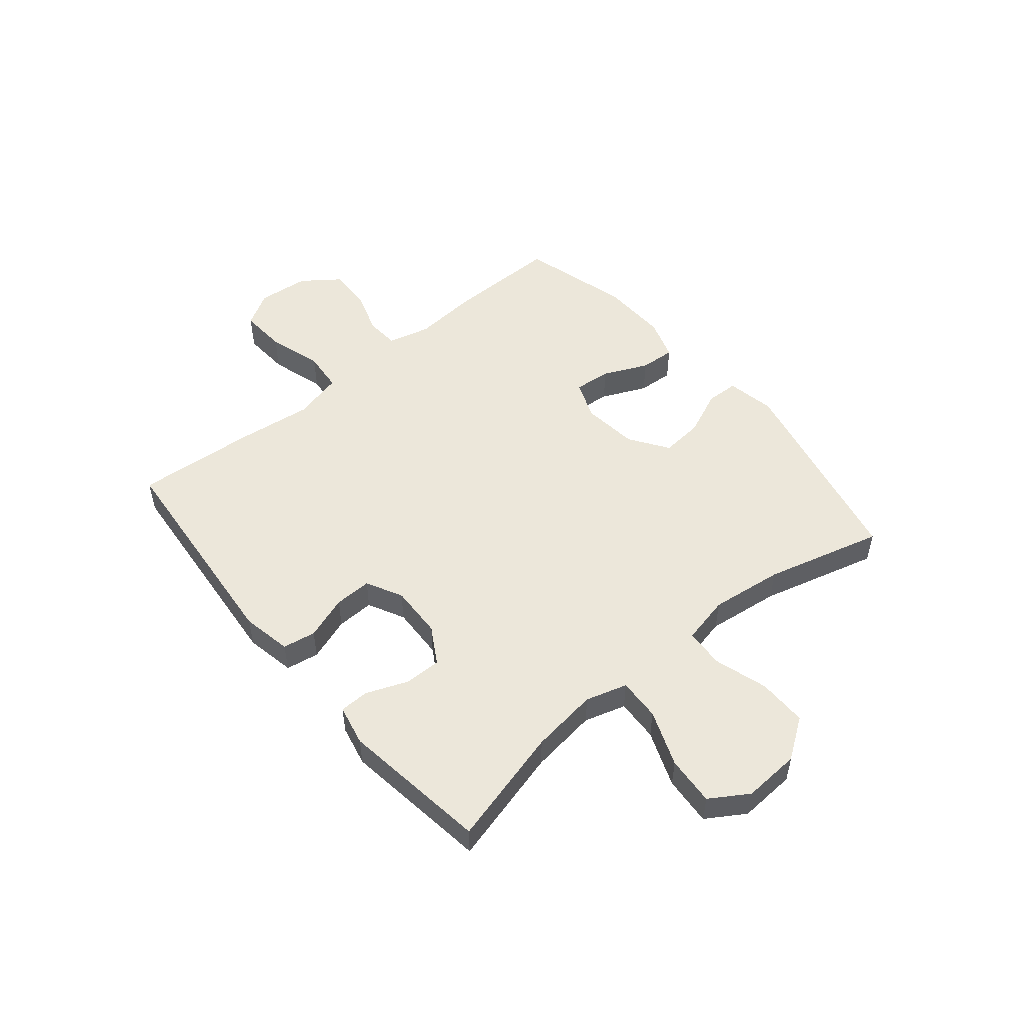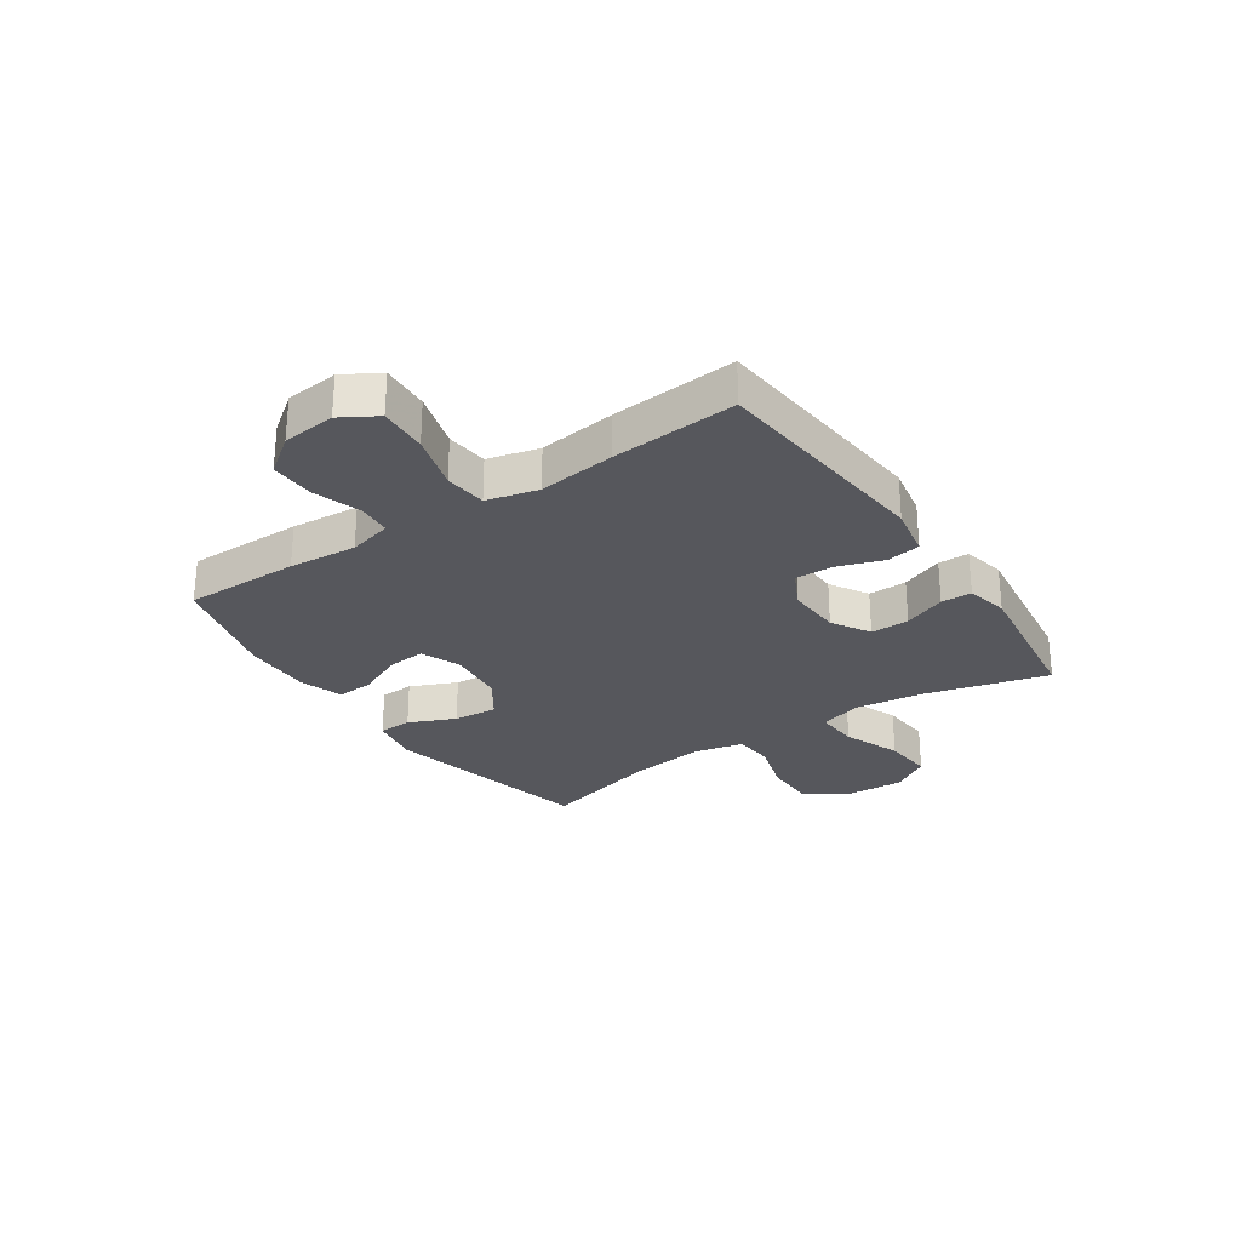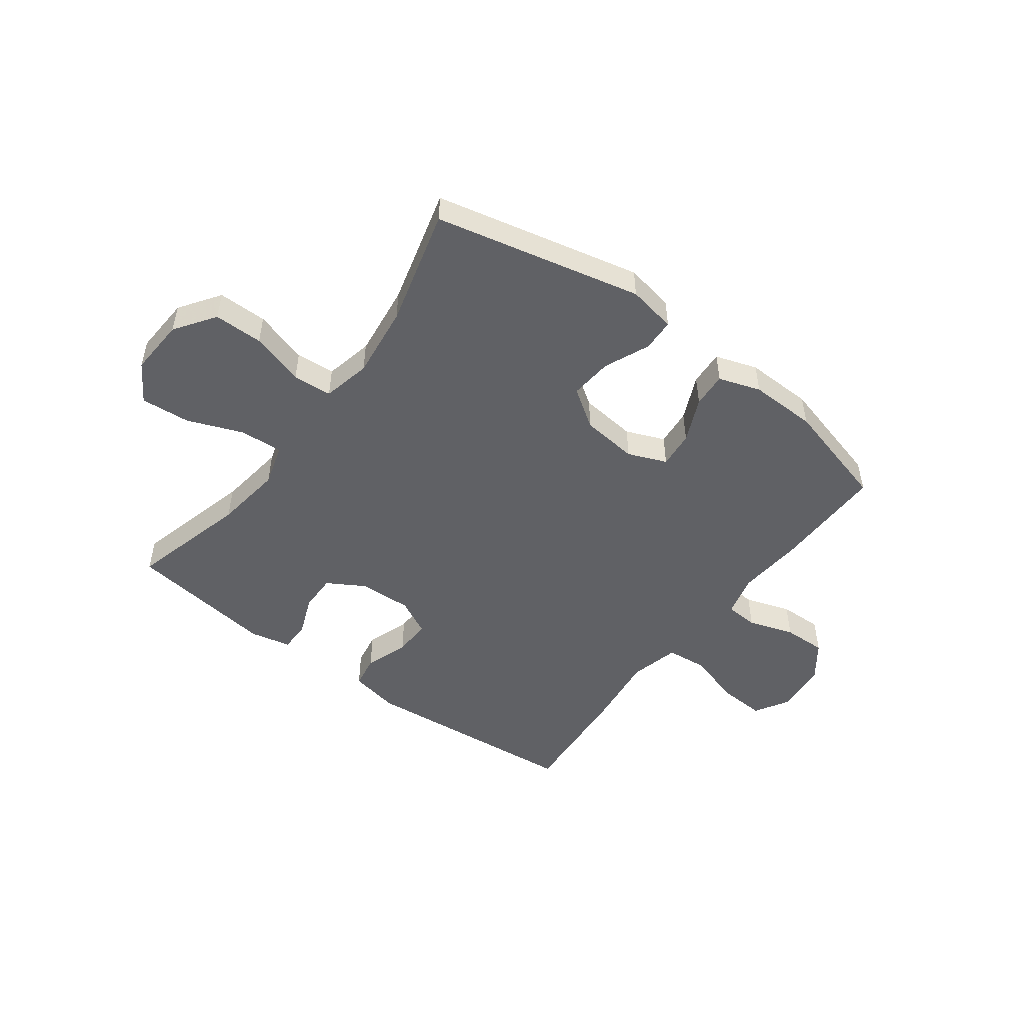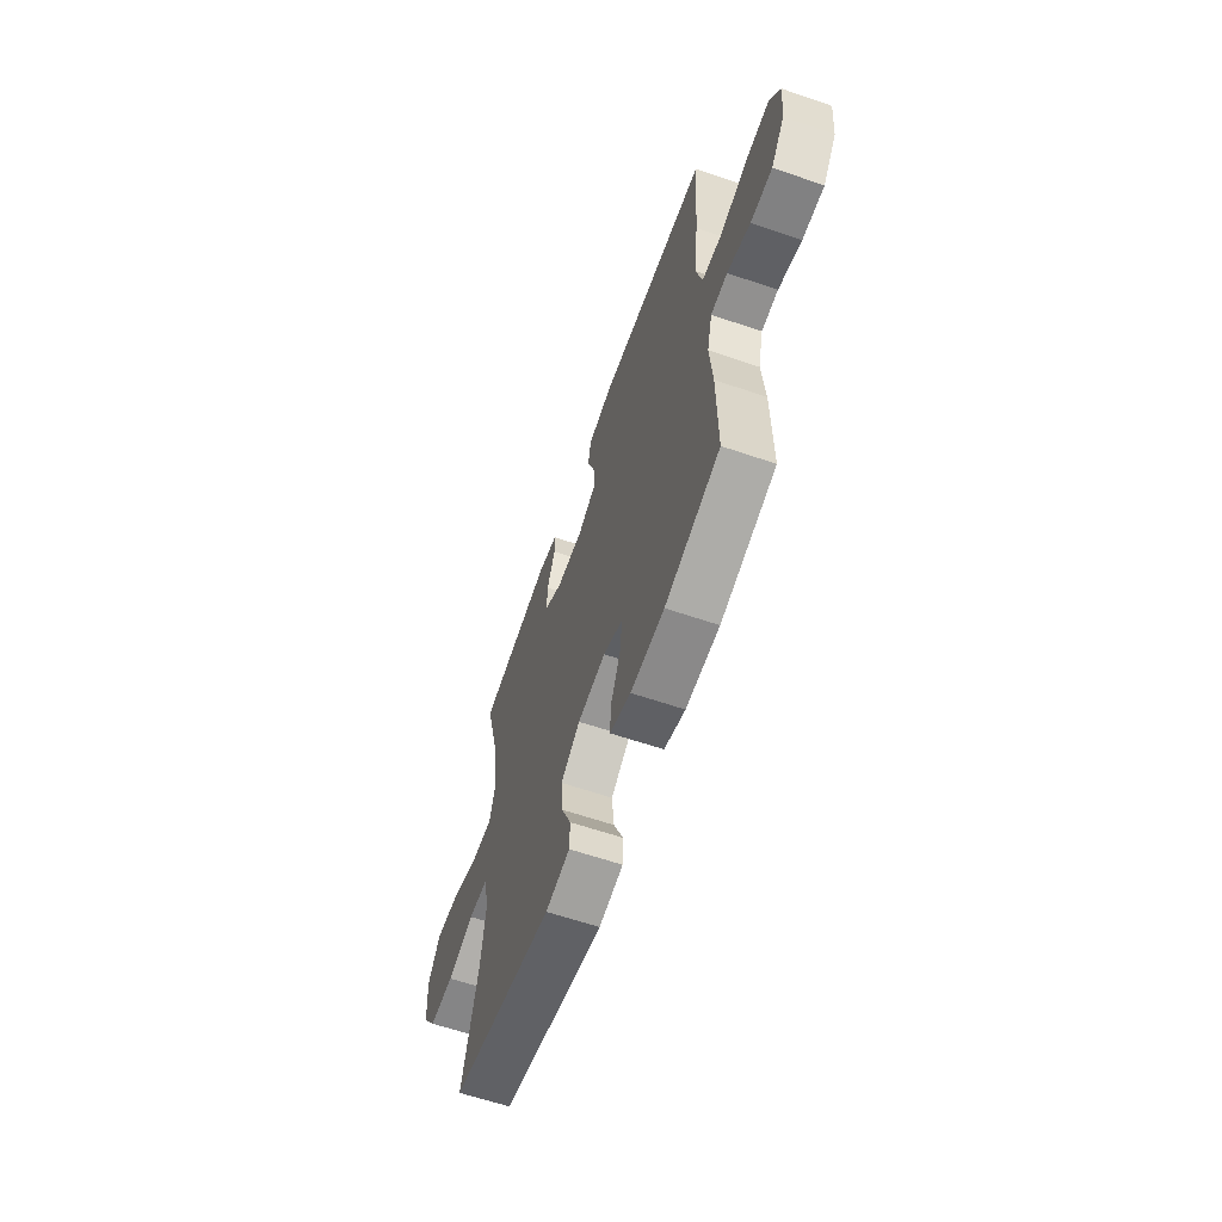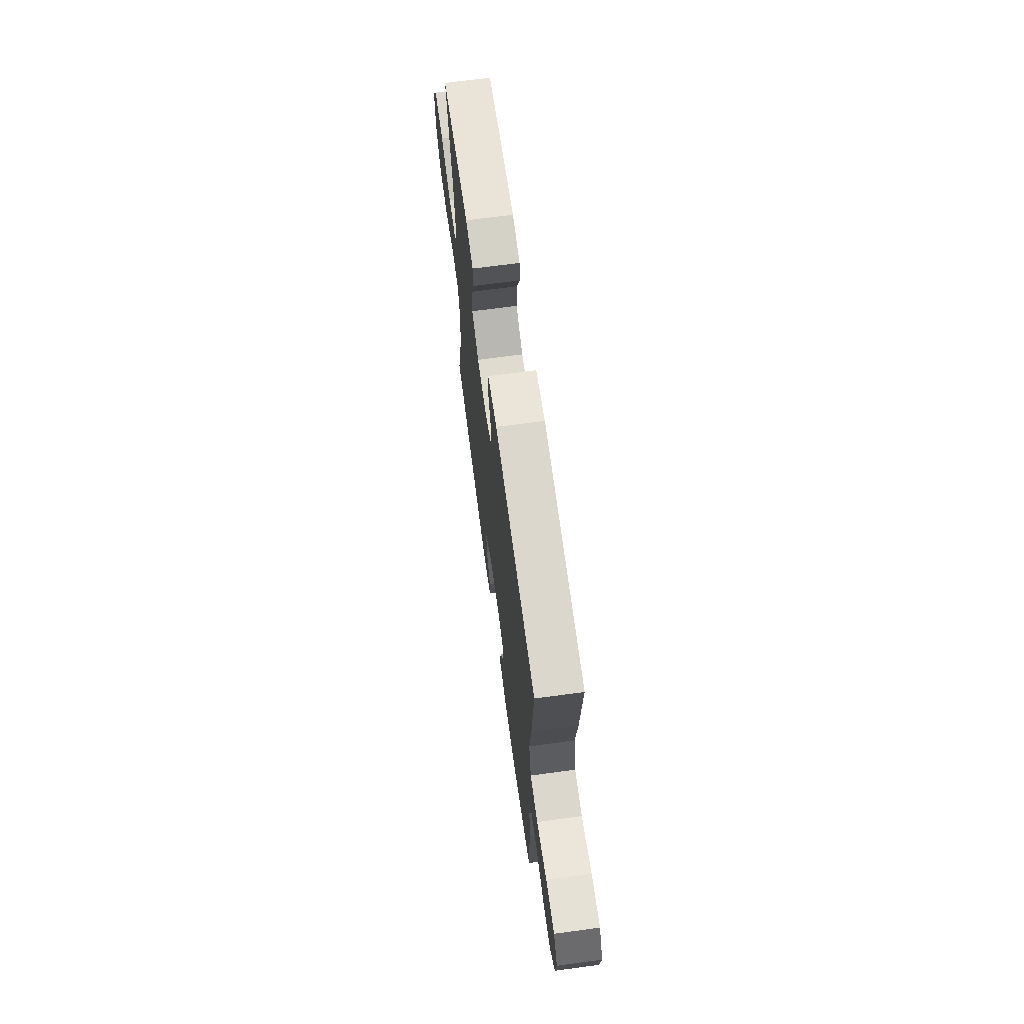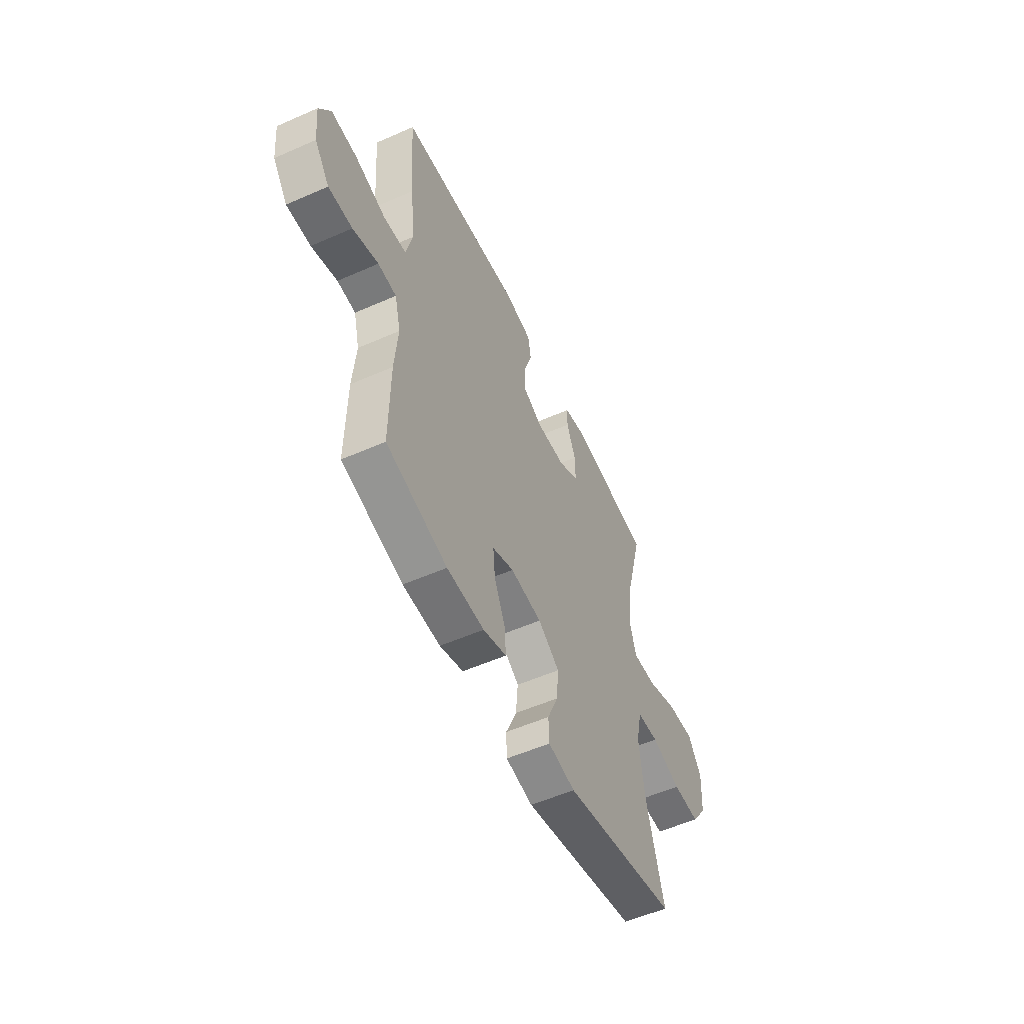
<metadata>
{"format":"obj","ext":"obj","renderer":"f3d","projection":"perspective","resolution":1024,"background":"white","views":[{"elev":51.3,"azim":50.2,"up":"+Y"},{"elev":-27.5,"azim":-55.8,"up":"+Y"},{"elev":-49.8,"azim":143.3,"up":"+Y"},{"elev":-61.9,"azim":-109.2,"up":"+Z"},{"elev":68.0,"azim":-97.7,"up":"+Z"},{"elev":-54.7,"azim":-65.0,"up":"+Z"}]}
</metadata>
<code>
v 0.5 0.07 0.5
v 0.444 0.07 0.289
v 0.428 0.07 0.168
v 0.45 0.07 0.094
v 0.526 0.07 0.098
v 0.626 0.07 0.137
v 0.714 0.07 0.144
v 0.757 0.07 0.076
v 0.751 0.07 -0.026
v 0.701 0.07 -0.098
v 0.613 0.07 -0.098
v 0.517 0.07 -0.069
v 0.447 0.07 -0.074
v 0.428 0.07 -0.16
v 0.444 0.07 -0.29
v 0.5 0.07 -0.5
v 0.131 0.07 -0.583
v 0.044 0.07 -0.567
v 0.042 0.07 -0.509
v 0.077 0.07 -0.428
v 0.084 0.07 -0.352
v 0.015 0.07 -0.305
v -0.086 0.07 -0.294
v -0.155 0.07 -0.322
v -0.149 0.07 -0.388
v -0.113 0.07 -0.468
v -0.109 0.07 -0.531
v -0.184 0.07 -0.556
v -0.304 0.07 -0.553
v -0.5 0.07 -0.5
v -0.498 0.07 -0.3
v -0.488 0.07 -0.182
v -0.507 0.07 -0.106
v -0.566 0.07 -0.102
v -0.648 0.07 -0.129
v -0.725 0.07 -0.131
v -0.773 0.07 -0.066
v -0.782 0.07 0.026
v -0.745 0.07 0.088
v -0.661 0.07 0.083
v -0.563 0.07 0.054
v -0.49 0.07 0.061
v -0.468 0.07 0.15
v -0.484 0.07 0.283
v -0.5 0.07 0.5
v -0.104 0.07 0.537
v -0.015 0.07 0.52
v -0.005 0.07 0.461
v -0.032 0.07 0.383
v -0.034 0.07 0.316
v 0.031 0.07 0.283
v 0.126 0.07 0.287
v 0.192 0.07 0.326
v 0.191 0.07 0.393
v 0.162 0.07 0.466
v 0.163 0.07 0.519
v 0.236 0.07 0.535
v 0.5 0 0.5
v 0.444 0 0.289
v 0.428 0 0.168
v 0.45 0 0.094
v 0.526 0 0.098
v 0.626 0 0.137
v 0.714 0 0.144
v 0.757 0 0.076
v 0.751 0 -0.026
v 0.701 0 -0.098
v 0.613 0 -0.098
v 0.517 0 -0.069
v 0.447 0 -0.074
v 0.428 0 -0.16
v 0.444 0 -0.29
v 0.5 0 -0.5
v 0.131 0 -0.583
v 0.044 0 -0.567
v 0.042 0 -0.509
v 0.077 0 -0.428
v 0.084 0 -0.352
v 0.015 0 -0.305
v -0.086 0 -0.294
v -0.155 0 -0.322
v -0.149 0 -0.388
v -0.113 0 -0.468
v -0.109 0 -0.531
v -0.184 0 -0.556
v -0.304 0 -0.553
v -0.5 0 -0.5
v -0.498 0 -0.3
v -0.488 0 -0.182
v -0.507 0 -0.106
v -0.566 0 -0.102
v -0.648 0 -0.129
v -0.725 0 -0.131
v -0.773 0 -0.066
v -0.782 0 0.026
v -0.745 0 0.088
v -0.661 0 0.083
v -0.563 0 0.054
v -0.49 0 0.061
v -0.468 0 0.15
v -0.484 0 0.283
v -0.5 0 0.5
v -0.104 0 0.537
v -0.015 0 0.52
v -0.005 0 0.461
v -0.032 0 0.383
v -0.034 0 0.316
v 0.031 0 0.283
v 0.126 0 0.287
v 0.192 0 0.326
v 0.191 0 0.393
v 0.162 0 0.466
v 0.163 0 0.519
v 0.236 0 0.535
f 57 1 2
f 56 57 2
f 55 56 2
f 54 55 2
f 53 54 2 3
f 52 53 3 4
f 51 52 4
f 47 48 49
f 46 47 49
f 45 46 49
f 44 45 49
f 43 44 49
f 42 43 49 50
f 39 40 41
f 38 39 41
f 37 38 41
f 36 37 41
f 35 36 41
f 34 35 41
f 33 34 41 42
f 42 50 51
f 33 42 51
f 32 33 51
f 30 31 32
f 29 30 32
f 28 29 32
f 27 28 32
f 26 27 32
f 25 26 32
f 18 19 20
f 17 18 20
f 16 17 20
f 15 16 20
f 14 15 20 21
f 13 14 21 22
f 10 11 12
f 9 10 12
f 8 9 12
f 7 8 12
f 6 7 12
f 5 6 12
f 4 5 12 13
f 13 22 23
f 4 13 23
f 51 4 23
f 24 25 32
f 23 24 32 51
f 59 58 114
f 59 114 113
f 59 113 112
f 59 112 111
f 60 59 111 110
f 61 60 110 109
f 61 109 108
f 106 105 104
f 106 104 103
f 106 103 102
f 106 102 101
f 106 101 100
f 107 106 100 99
f 98 97 96
f 98 96 95
f 98 95 94
f 98 94 93
f 98 93 92
f 98 92 91
f 99 98 91 90
f 108 107 99
f 108 99 90
f 108 90 89
f 89 88 87
f 89 87 86
f 89 86 85
f 89 85 84
f 89 84 83
f 89 83 82
f 77 76 75
f 77 75 74
f 77 74 73
f 77 73 72
f 78 77 72 71
f 79 78 71 70
f 69 68 67
f 69 67 66
f 69 66 65
f 69 65 64
f 69 64 63
f 69 63 62
f 70 69 62 61
f 80 79 70
f 80 70 61
f 80 61 108
f 89 82 81
f 108 89 81 80
f 1 58 59 2
f 2 59 60 3
f 3 60 61 4
f 4 61 62 5
f 5 62 63 6
f 6 63 64 7
f 7 64 65 8
f 8 65 66 9
f 9 66 67 10
f 10 67 68 11
f 11 68 69 12
f 12 69 70 13
f 13 70 71 14
f 14 71 72 15
f 15 72 73 16
f 16 73 74 17
f 17 74 75 18
f 18 75 76 19
f 19 76 77 20
f 20 77 78 21
f 21 78 79 22
f 22 79 80 23
f 23 80 81 24
f 24 81 82 25
f 25 82 83 26
f 26 83 84 27
f 27 84 85 28
f 28 85 86 29
f 29 86 87 30
f 30 87 88 31
f 31 88 89 32
f 32 89 90 33
f 33 90 91 34
f 34 91 92 35
f 35 92 93 36
f 36 93 94 37
f 37 94 95 38
f 38 95 96 39
f 39 96 97 40
f 40 97 98 41
f 41 98 99 42
f 42 99 100 43
f 43 100 101 44
f 44 101 102 45
f 45 102 103 46
f 46 103 104 47
f 47 104 105 48
f 48 105 106 49
f 49 106 107 50
f 50 107 108 51
f 51 108 109 52
f 52 109 110 53
f 53 110 111 54
f 54 111 112 55
f 55 112 113 56
f 56 113 114 57
f 57 114 58 1

</code>
